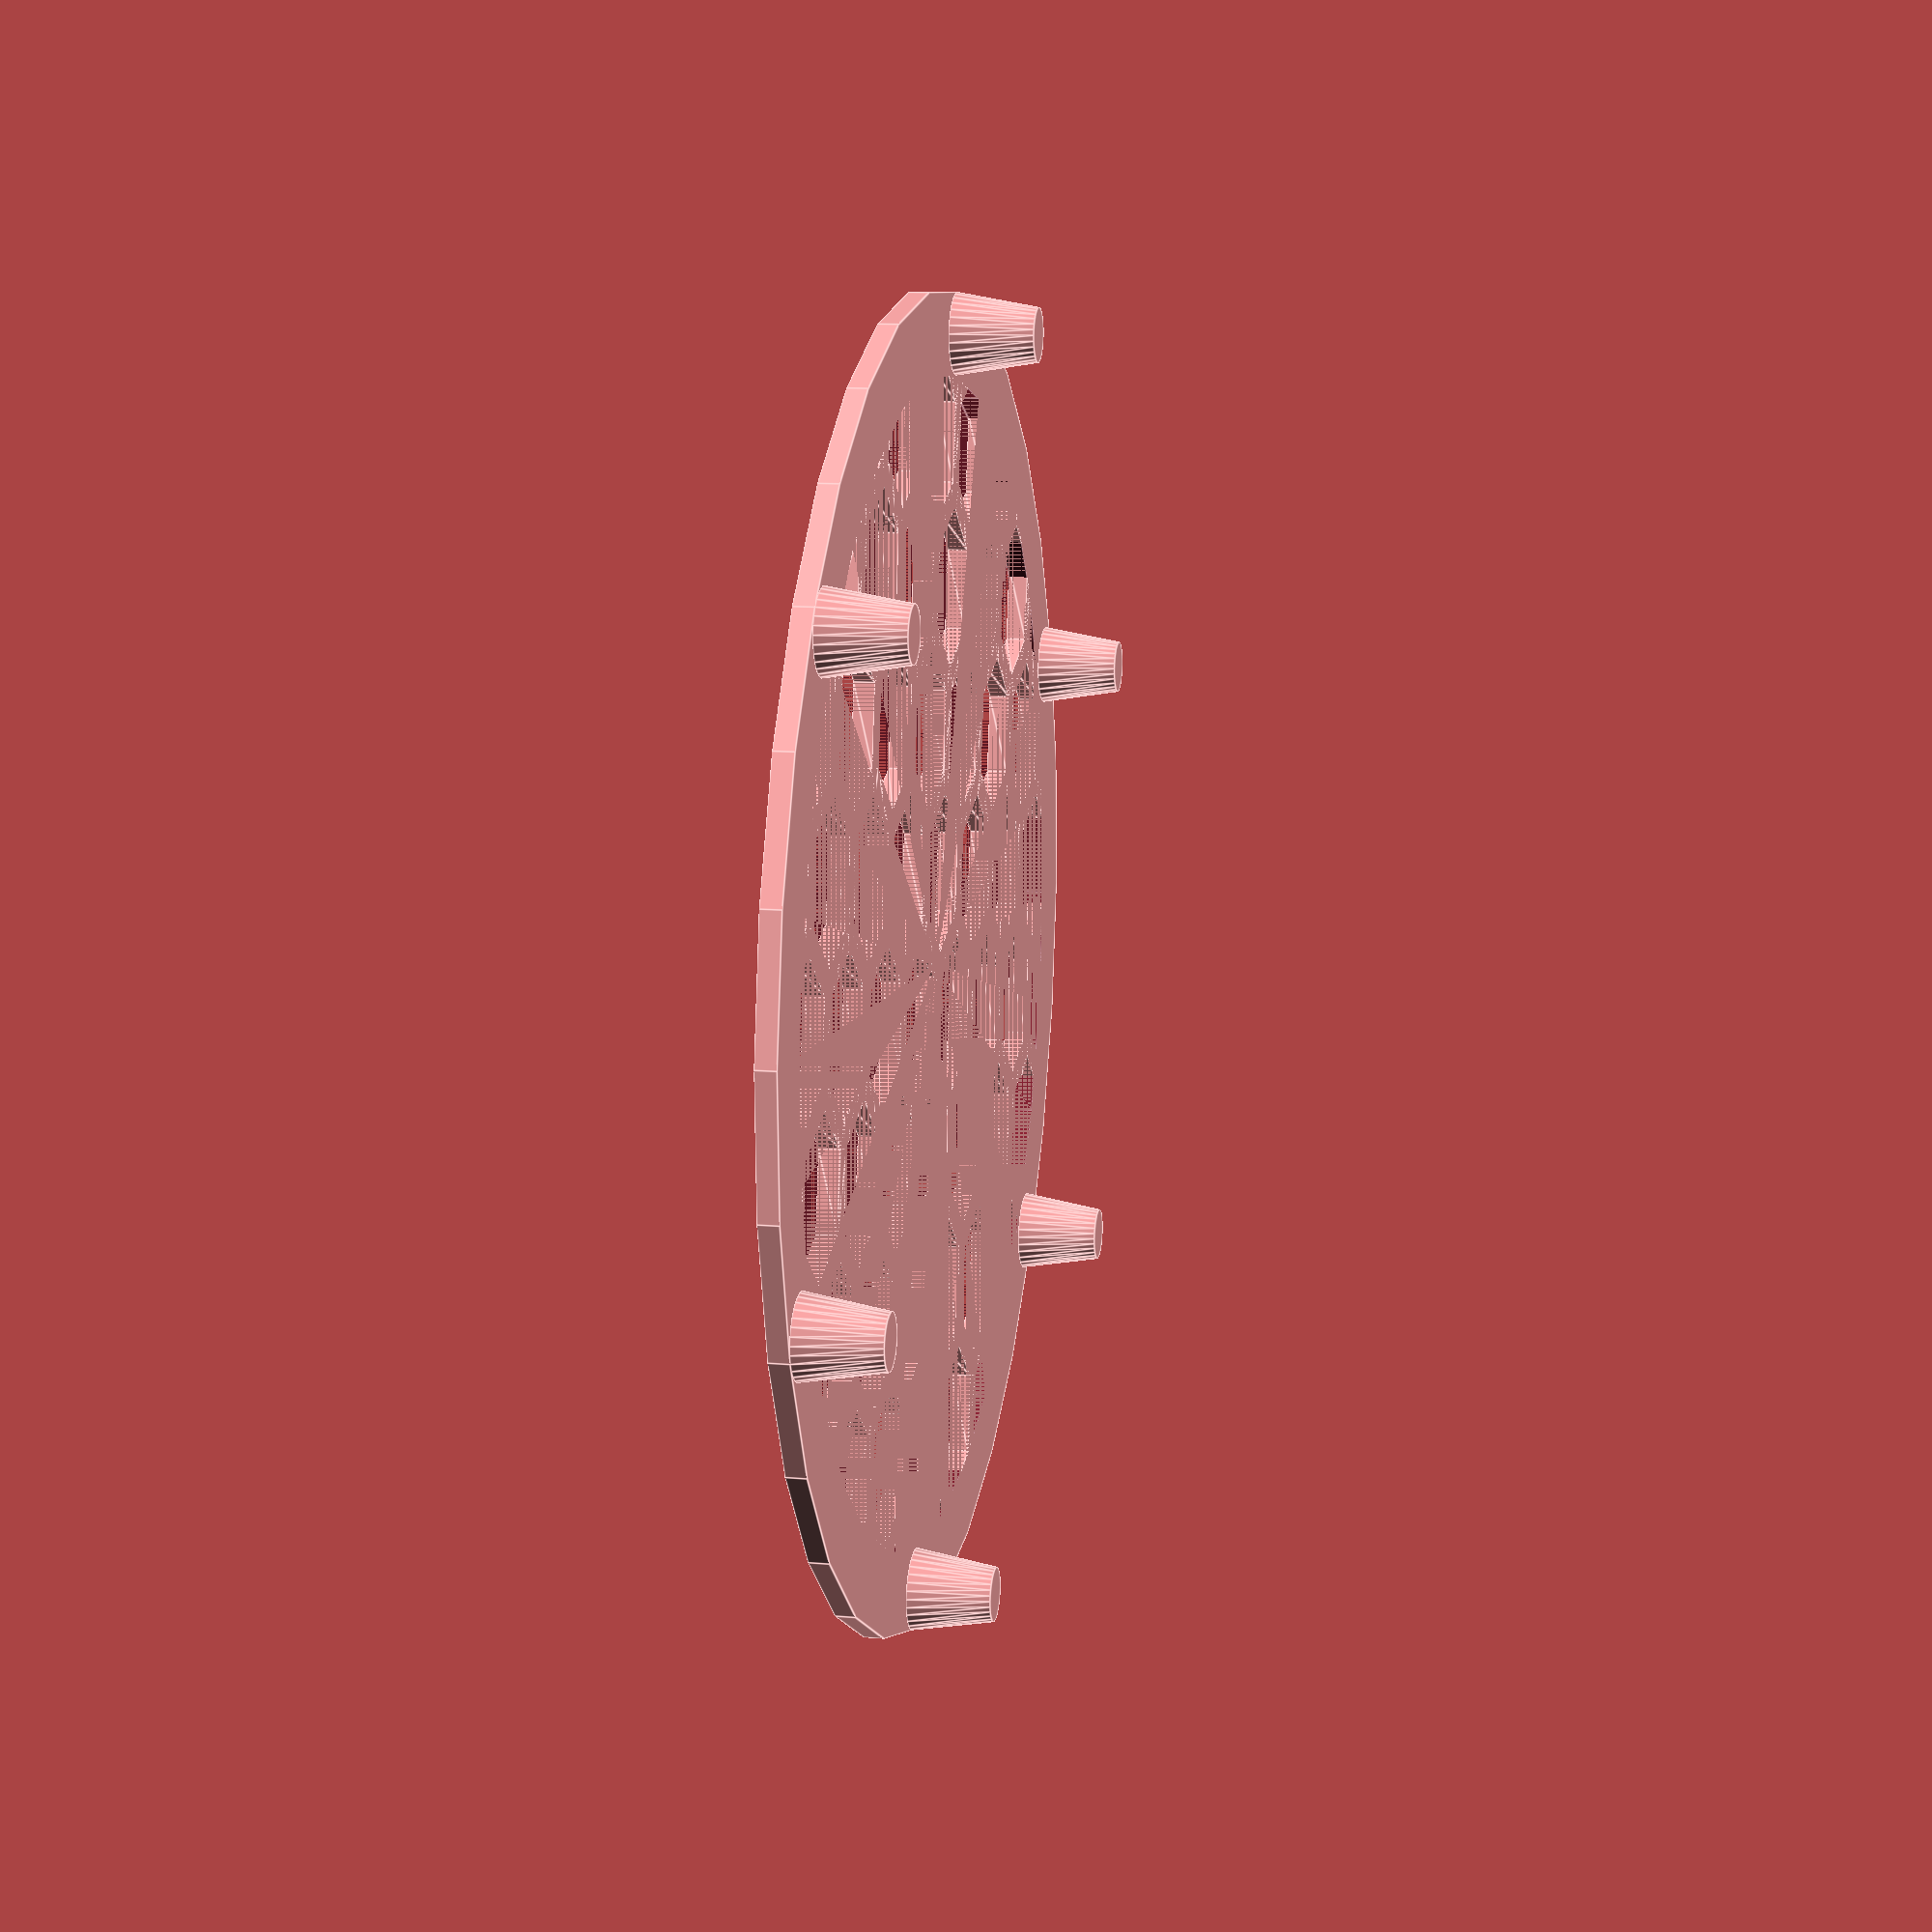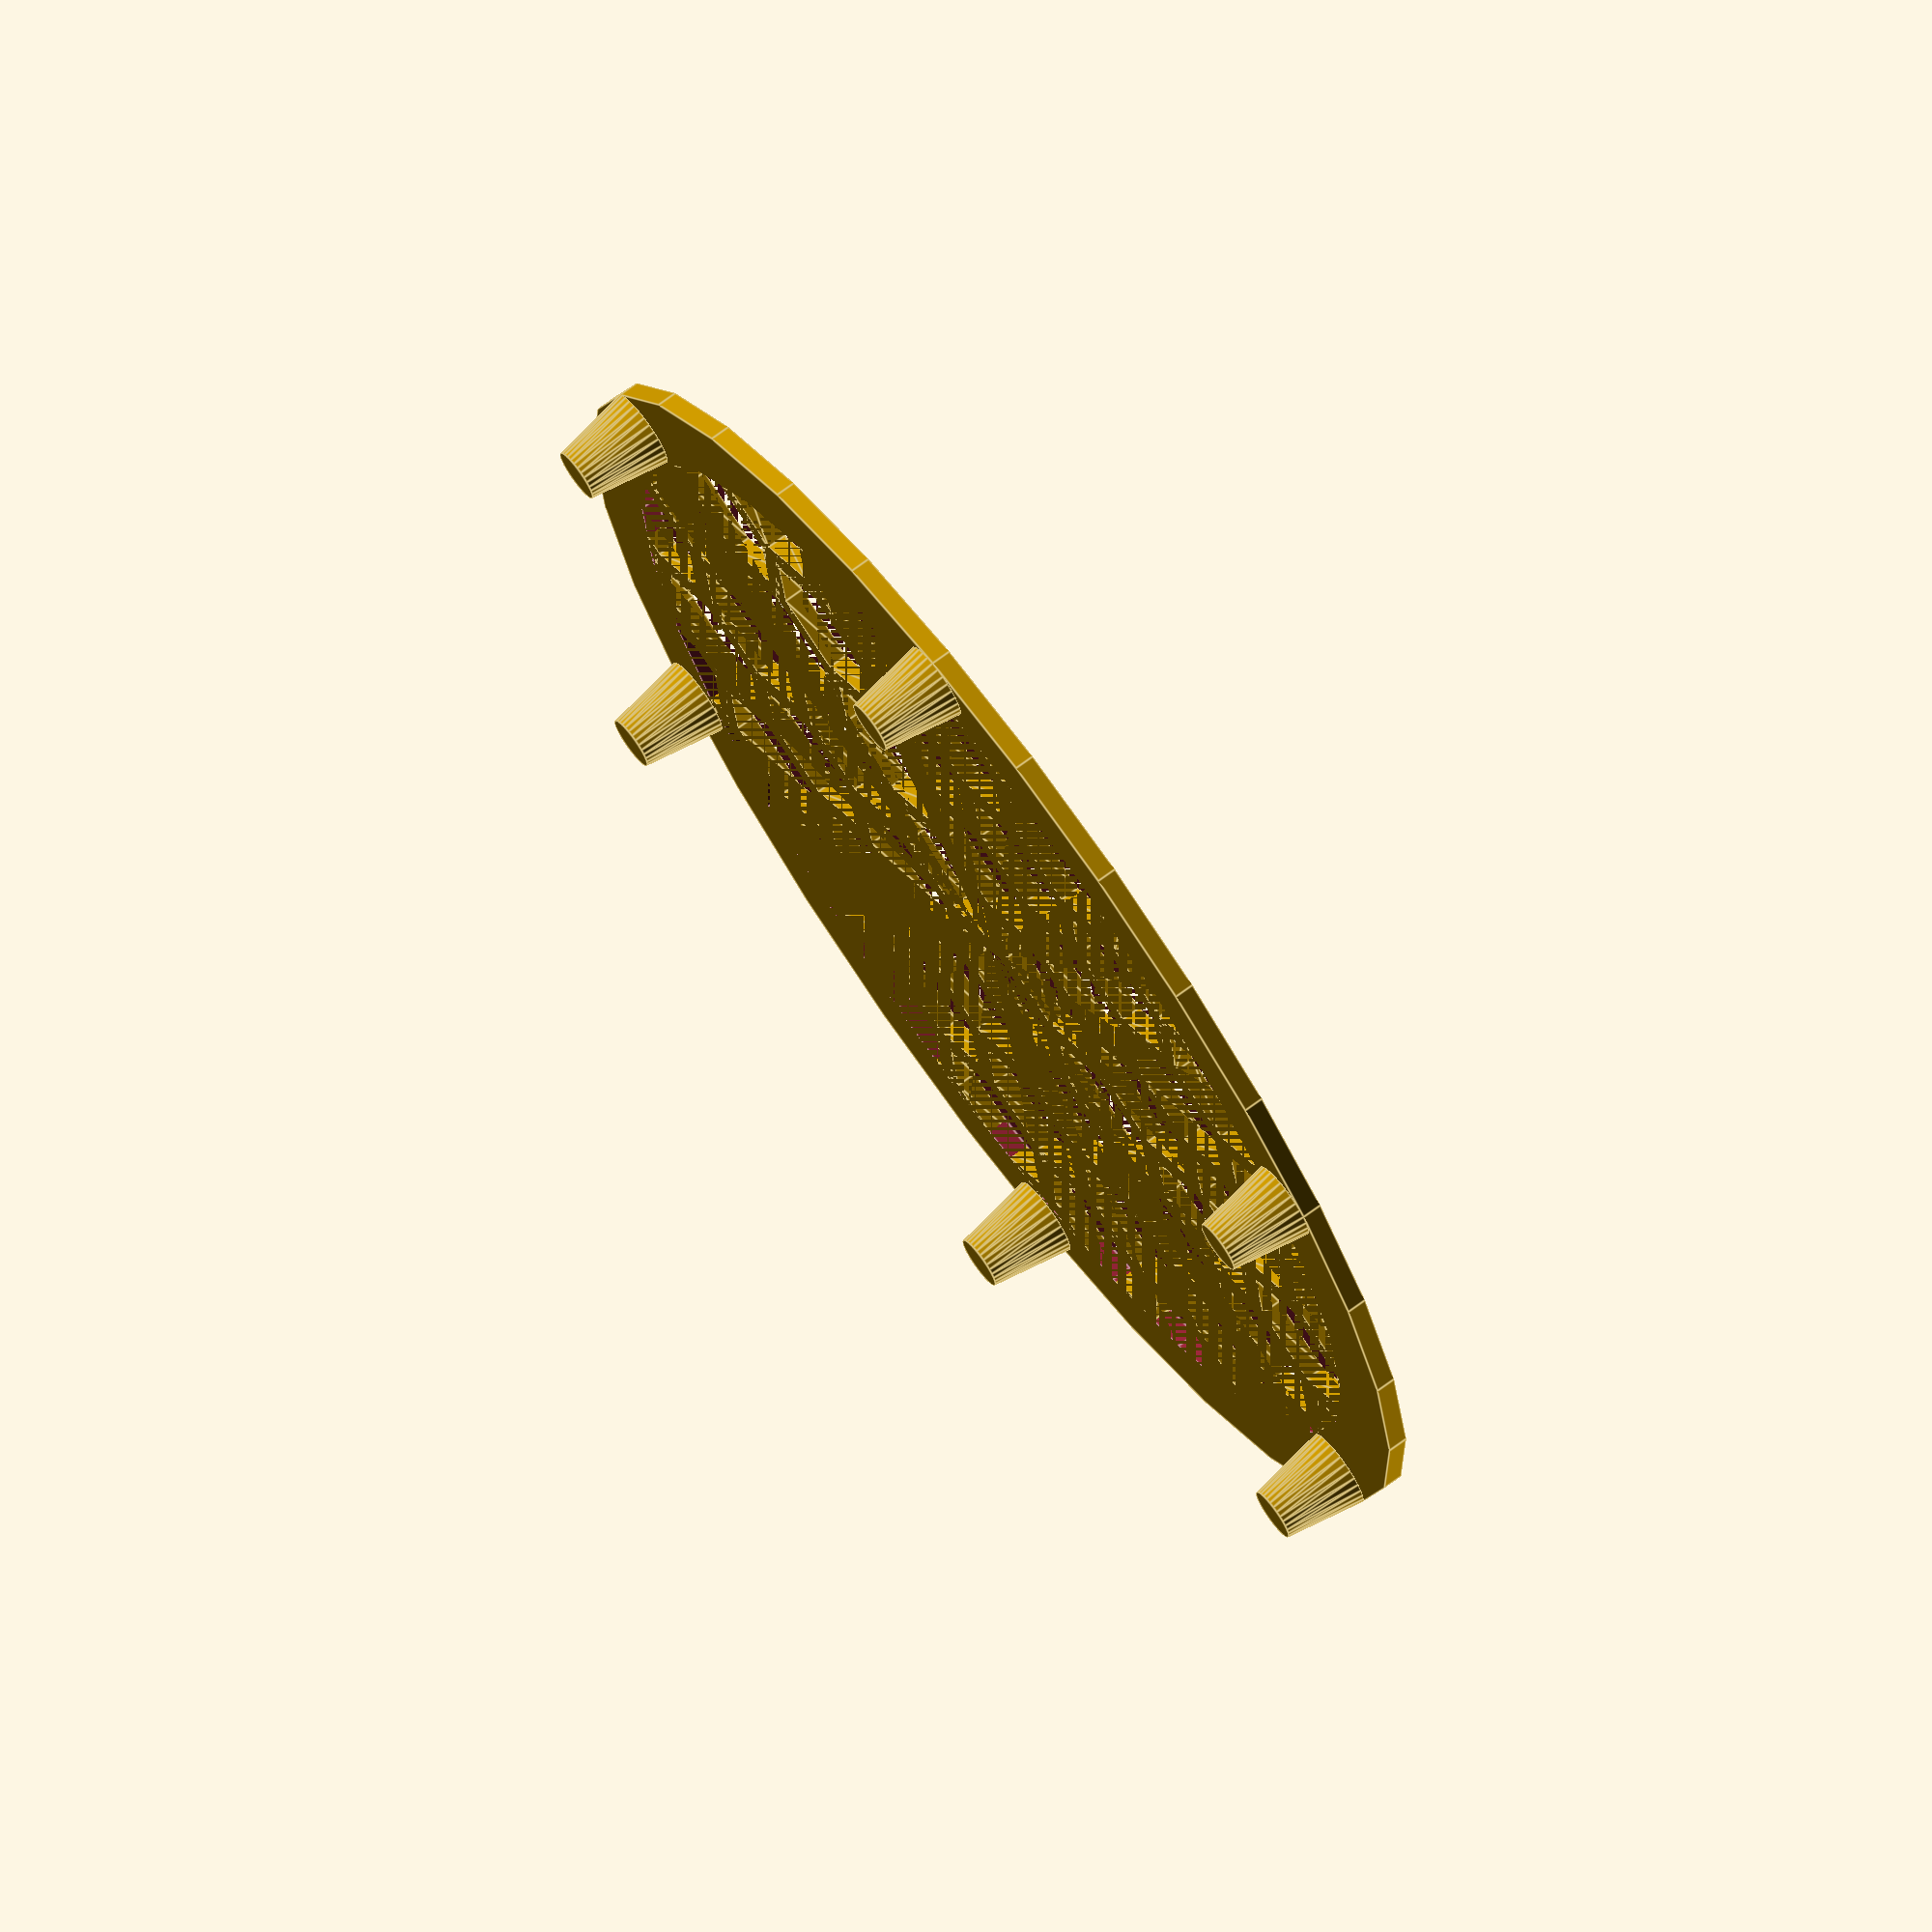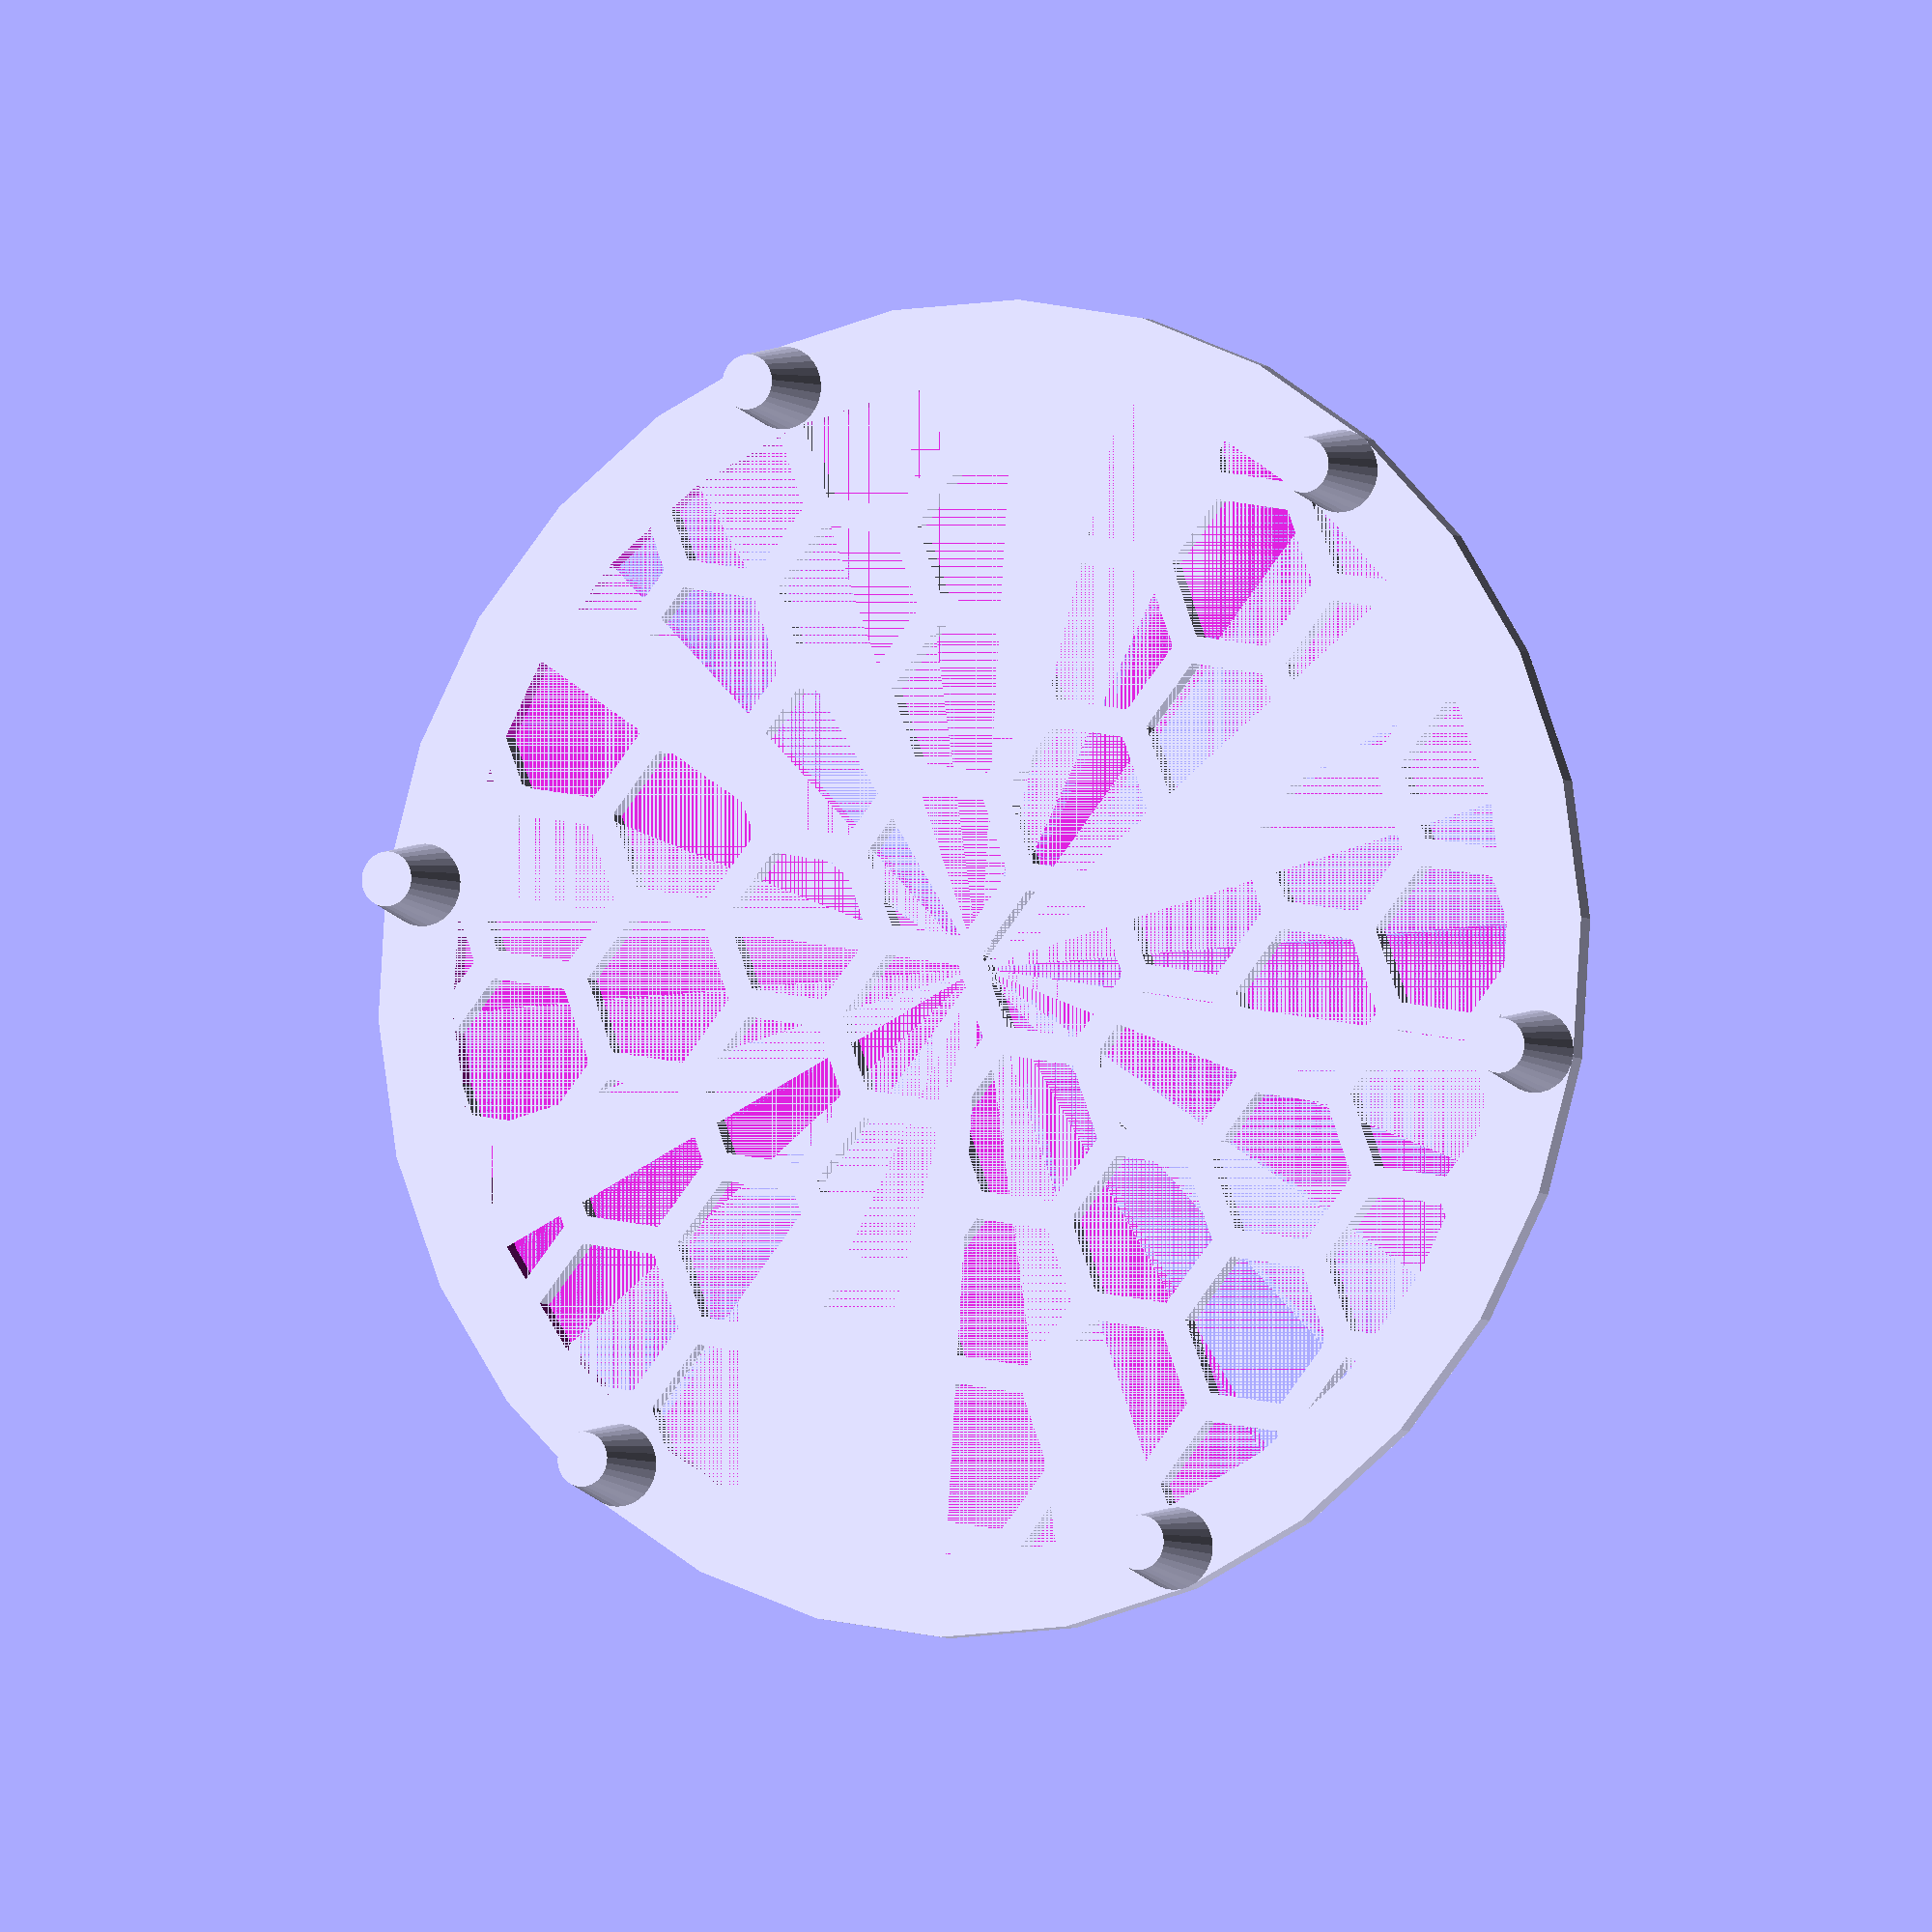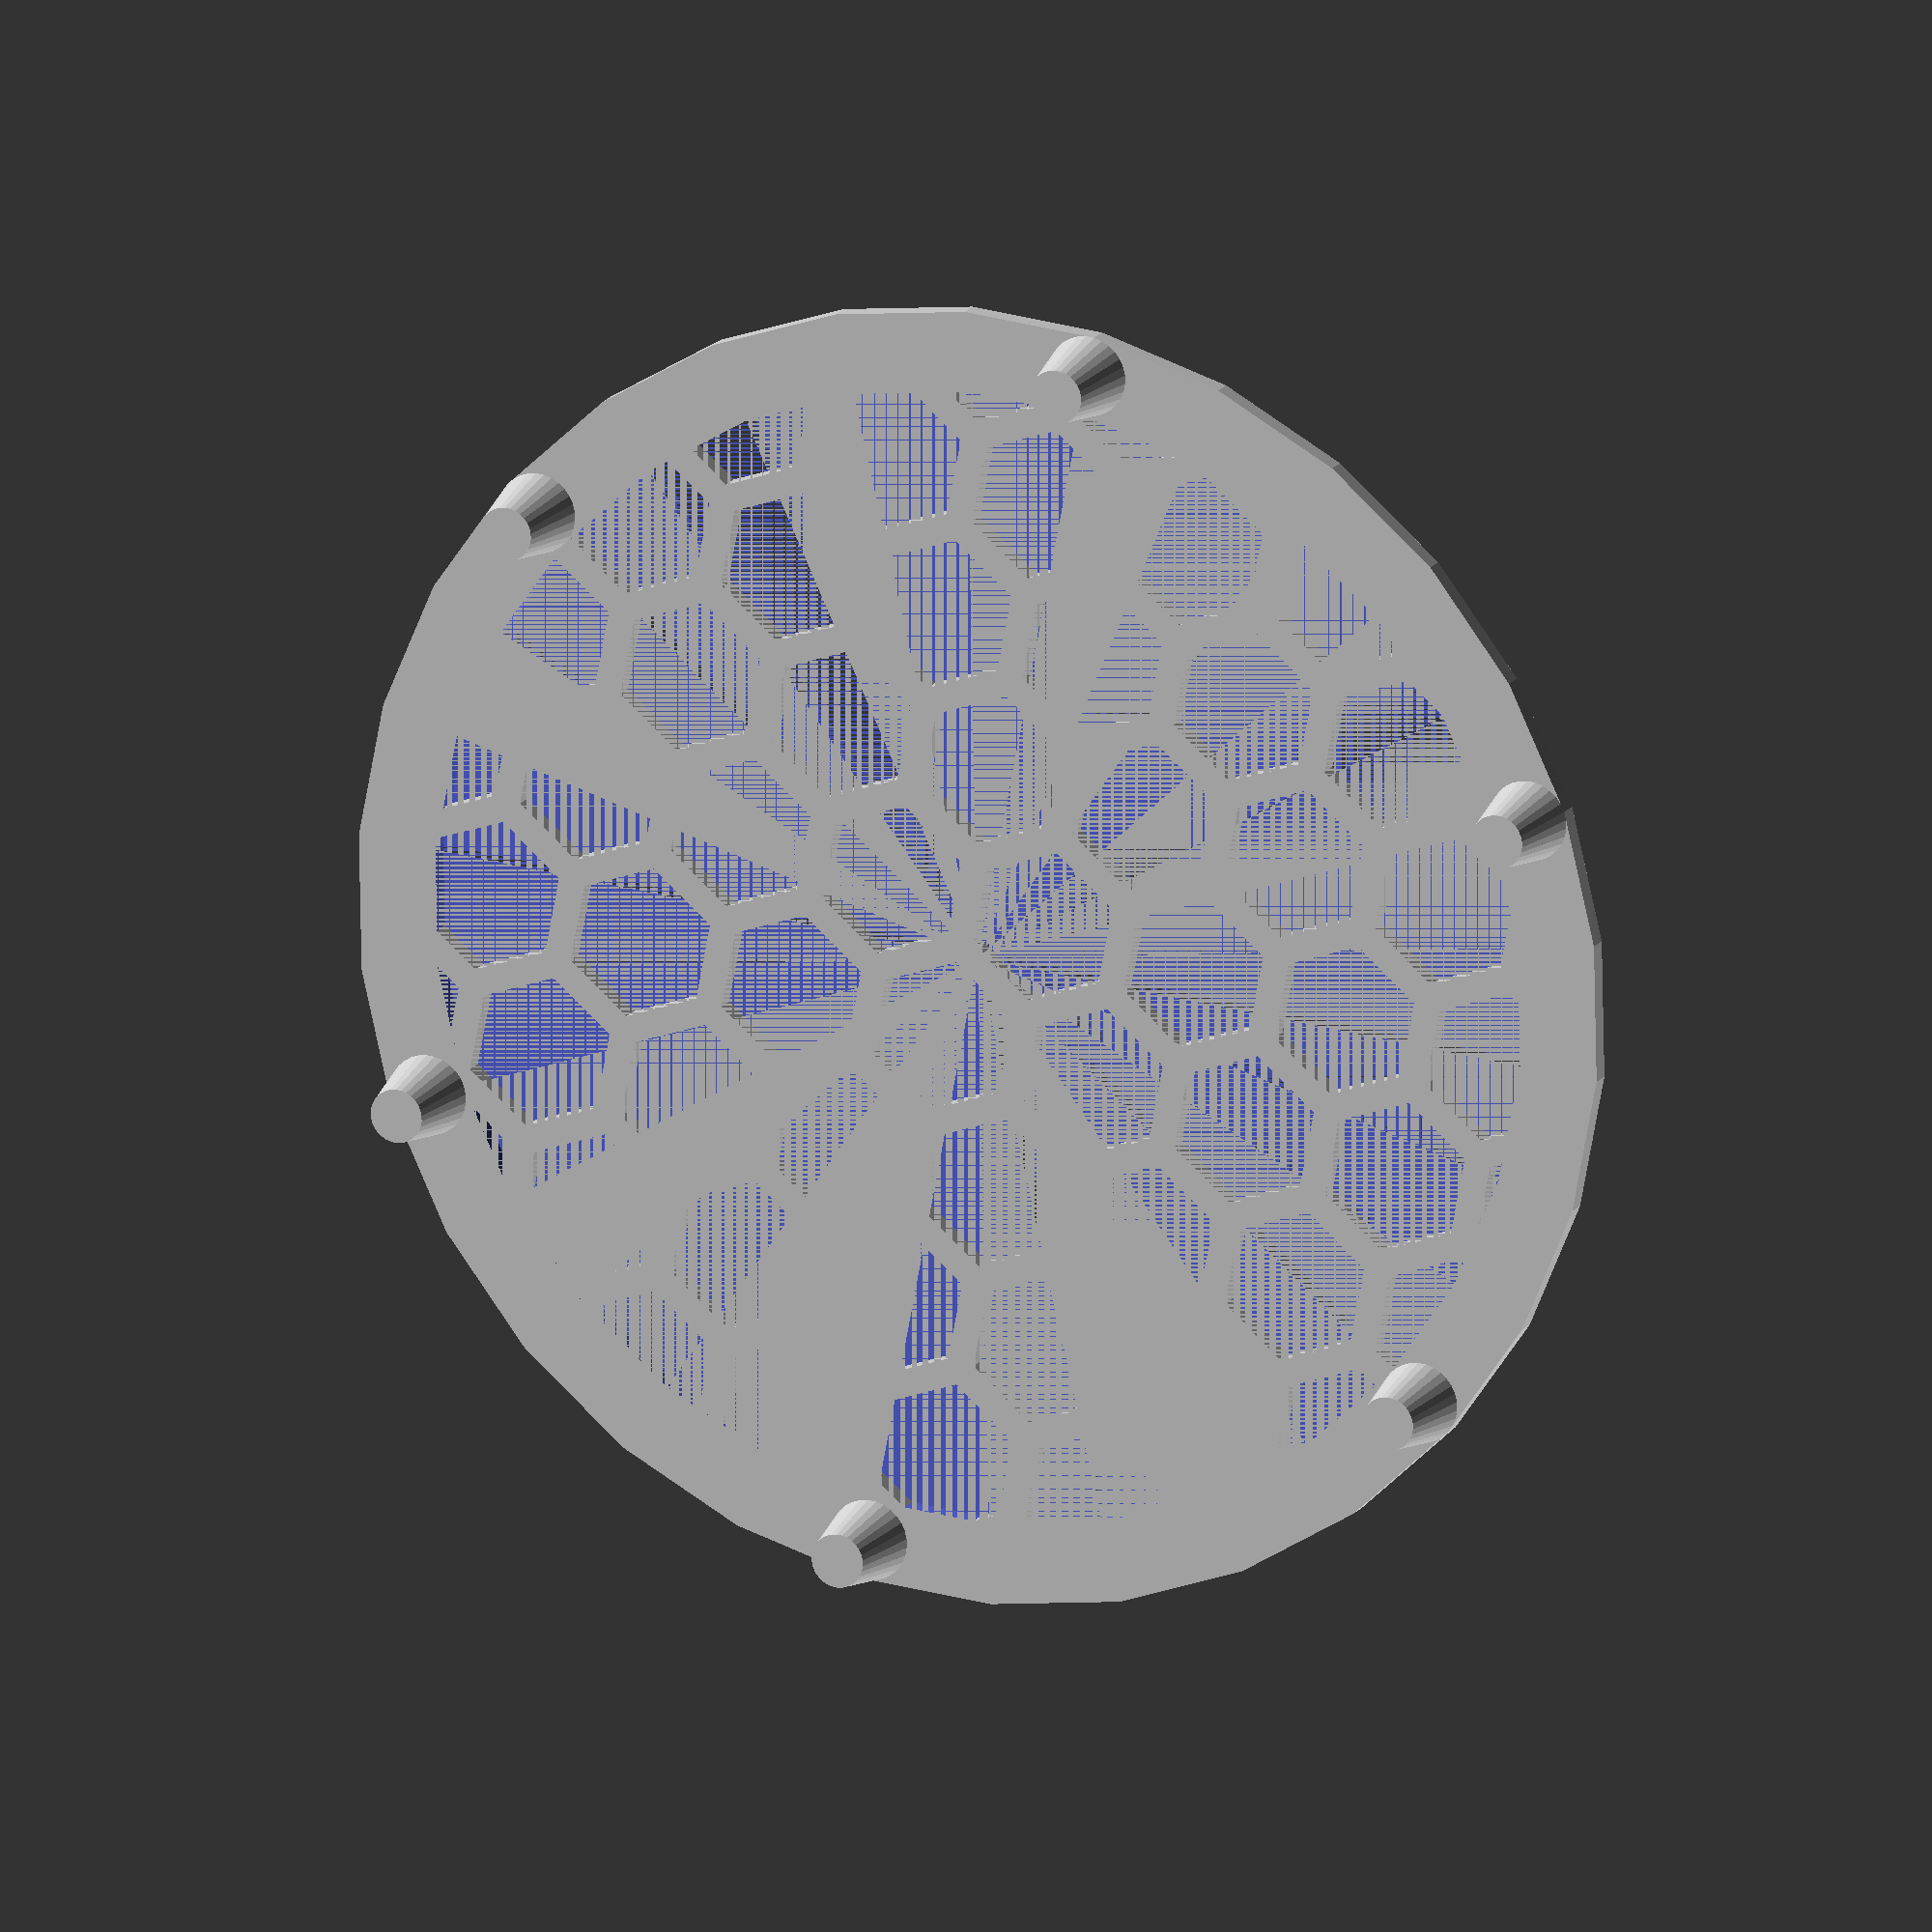
<openscad>
// Honeycomb code taken from:
// PrzemoF @ http://forum.openscad.org/Beginner-Honeycomb-advice-needed-td4556.html
// Post: http://forum.openscad.org/Beginner-Honeycomb-advice-needed-tp4556p4592.html
module hc_column(length, cell_size, wall_thickness) {
  no_of_cells = floor(length / (cell_size + wall_thickness)) ;

  for (i = [0 : no_of_cells]) {
    translate([0,(i * (cell_size + wall_thickness)),0])
       circle($fn = 6, r = cell_size * (sqrt(3)/3));
  }
}

module honeycomb (length, width, height, cell_size, wall_thickness) {
  no_of_rows = floor(1.2 * length / (cell_size + wall_thickness)) ;

  tr_mod = cell_size + wall_thickness;
  tr_x = sqrt(3)/2 * tr_mod;
  tr_y = tr_mod / 2;
  off_x = -1 * wall_thickness / 2;
  off_y = wall_thickness / 2;
  linear_extrude(height = height, center = true, convexity = 10, twist = 0, slices = 1)
    difference(){
      square([length, width]);
      for (i = [0 : no_of_rows]) {
        assign(x_pos = i * tr_x + off_x, y_pos = (i % 2) * tr_y + off_y)
          translate([x_pos, y_pos, 0])
           hc_column(width, cell_size, wall_thickness);
      }
    }
}
// if (sqrt(pow(i * tr_x + off_x, 2) + pow((i % 2) * tr_y + off_y, 2)) > 100)

//honeycomb(length, width, height, cell_size, wall_thickness);
size=85;
height=1.5;
outer_ring=12;

module center_section (use_hex_center)
{
  if (use_hex_center)
    translate(v = [0, 0, height/2])
      linear_extrude(height = height, center = true, convexity = 10, twist = 0, slices = 1)
        circle($fn = 6, d = size);
  else
   cylinder(h=height, d=size);
}

use_hex_center = 0;

// Honeycomb
intersection() {
  translate(v = [-size/2, -size/2, height/2]){ honeycomb(size, size, height, 10, 2); }
  center_section(use_hex_center);
}

// Ring around the edge
if (true)
  difference(){
    cylinder(h=height, d=size+outer_ring, $fs=0.01);
    center_section(use_hex_center);
  }


// z-axis
// cylinder(h=50, r=1, center=false);


// Feet
for (r=[0:60:300]) 
  rotate(r + use_hex_center * 30) 
    translate([(size+outer_ring/2)/2 - use_hex_center*outer_ring/2.5, 0, height]) 
      cylinder(h=height*4, r1=3, r2=2, center=false, $fs=0.3);

</openscad>
<views>
elev=168.0 azim=219.8 roll=258.5 proj=p view=edges
elev=108.5 azim=141.6 roll=126.5 proj=o view=edges
elev=4.7 azim=249.7 roll=26.2 proj=o view=wireframe
elev=344.0 azim=220.8 roll=22.2 proj=o view=solid
</views>
